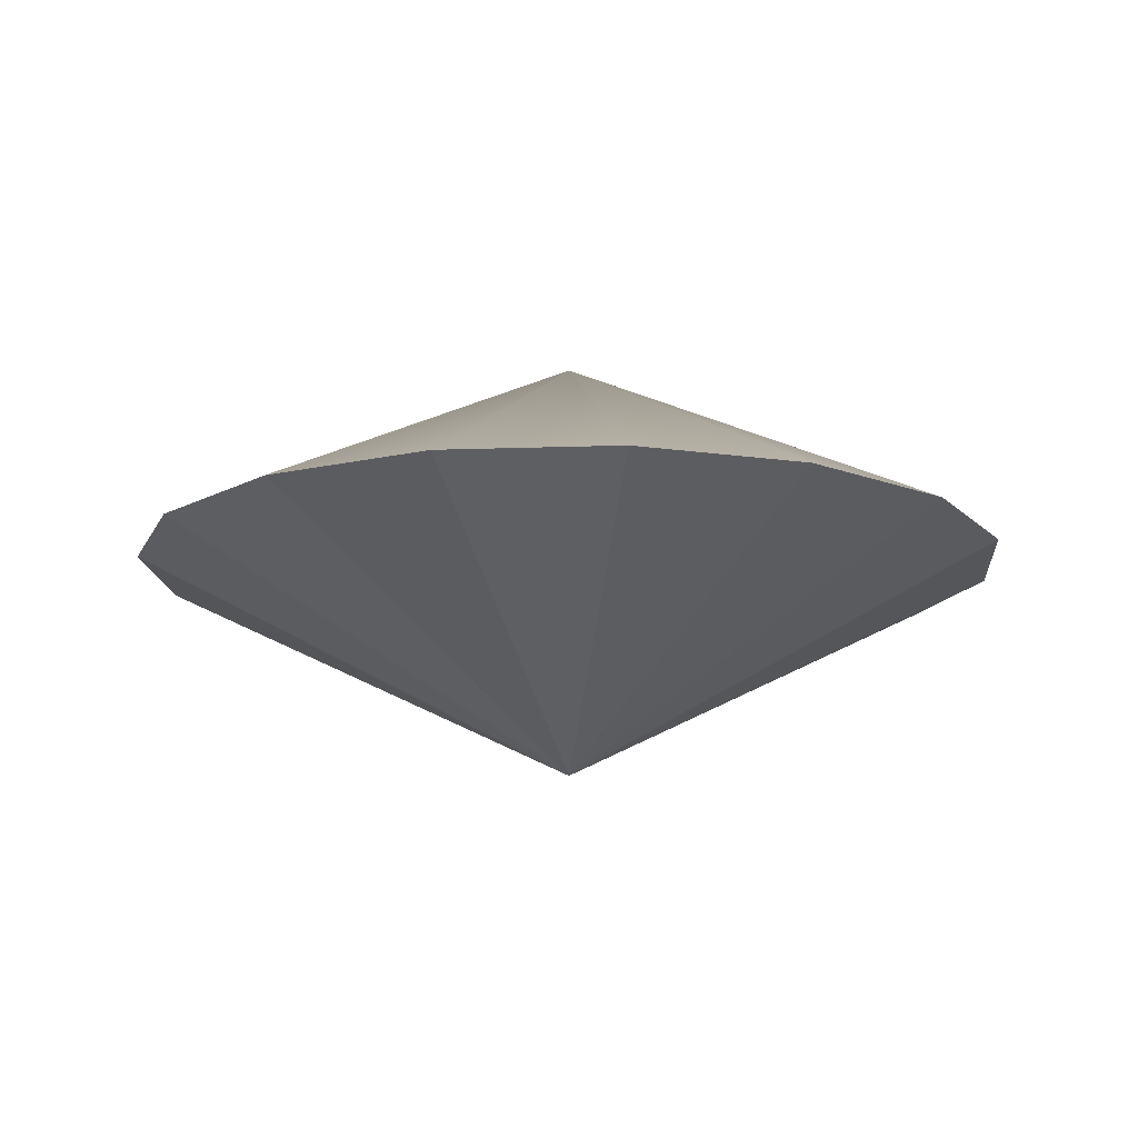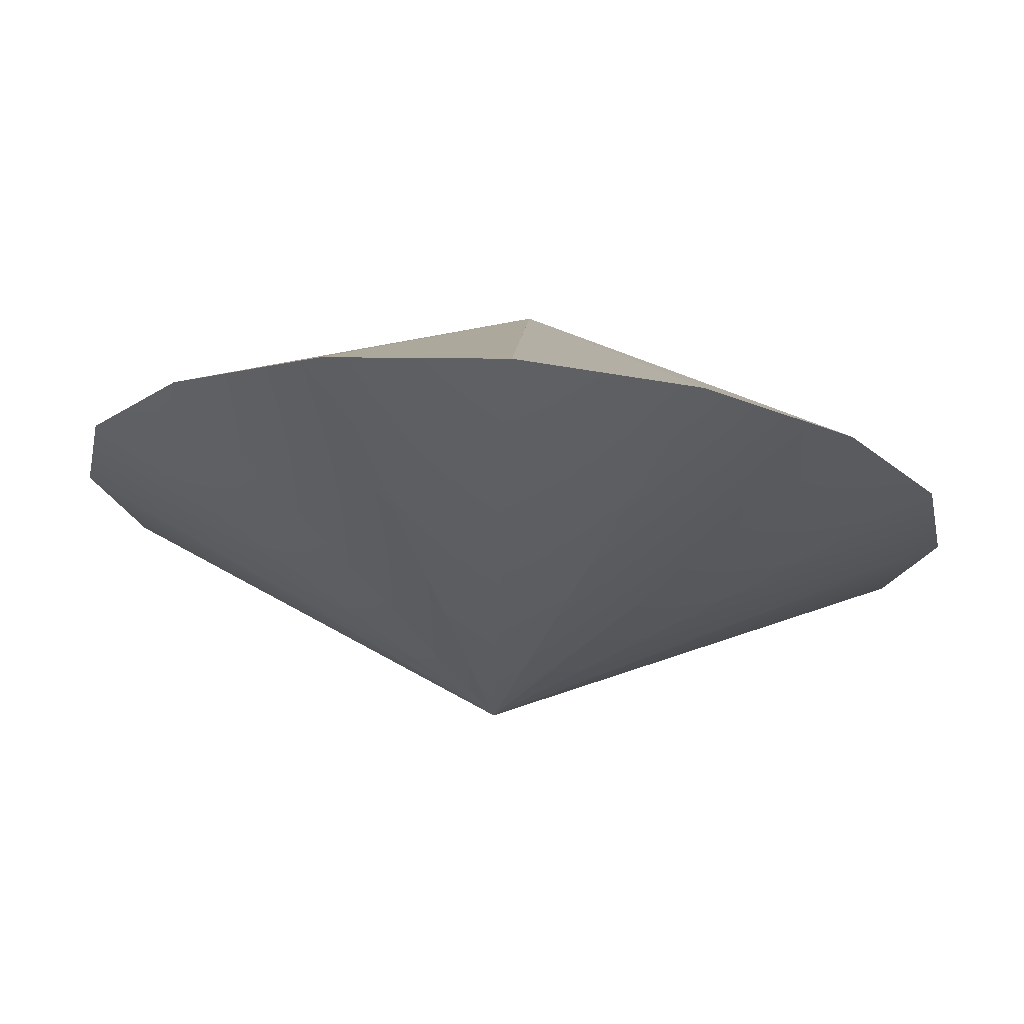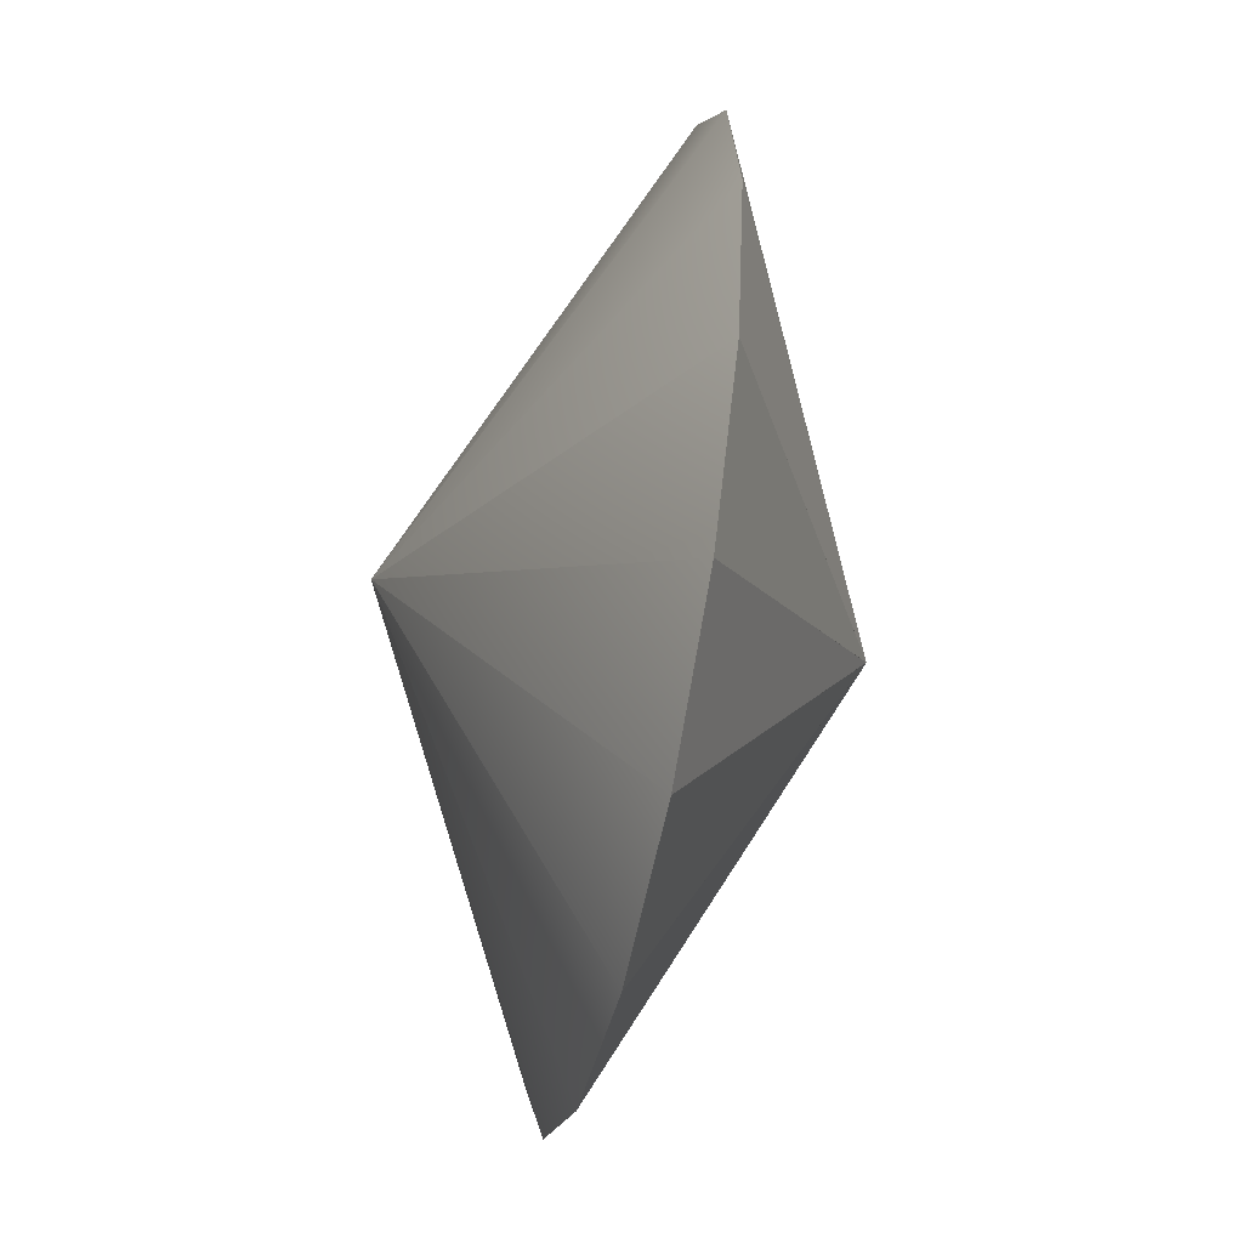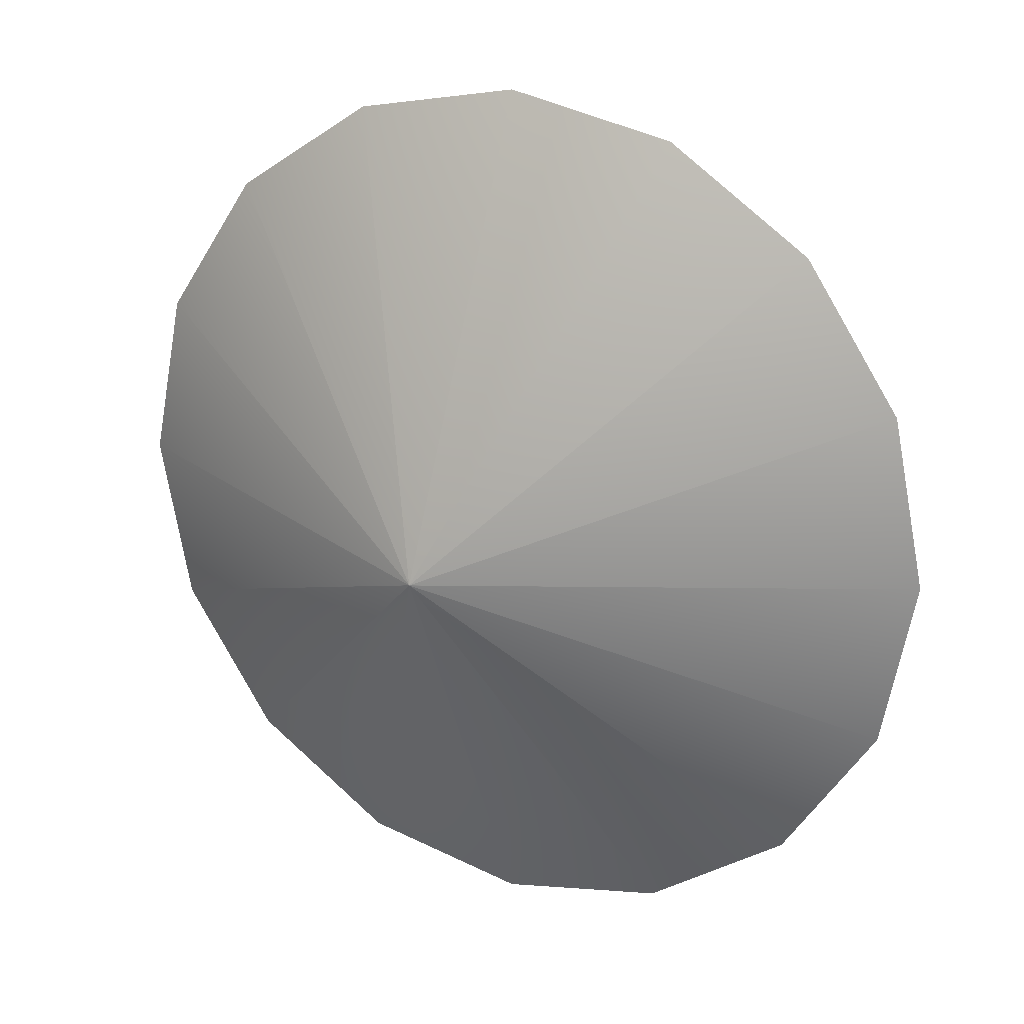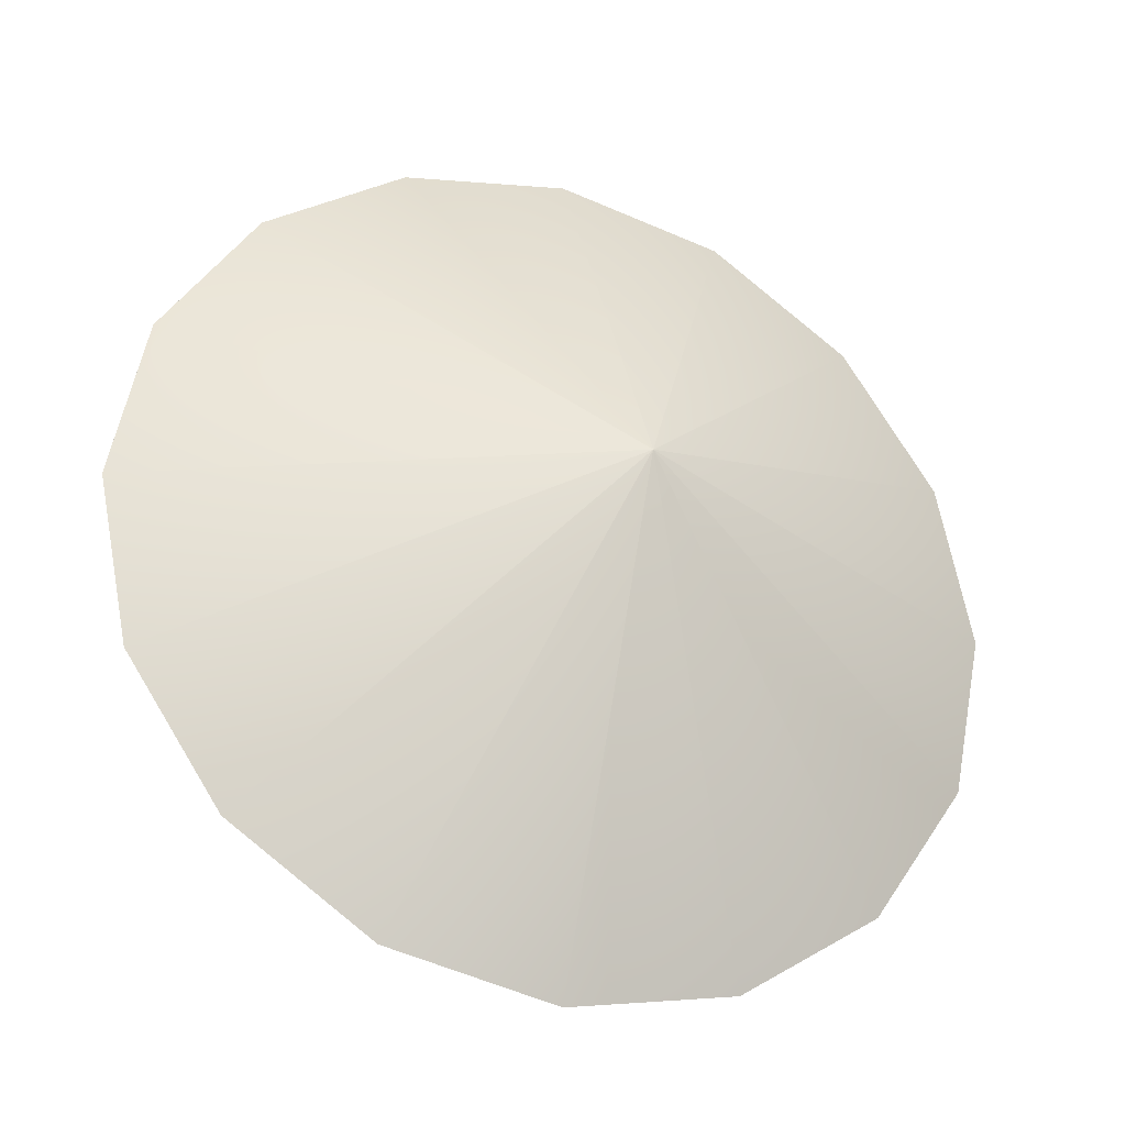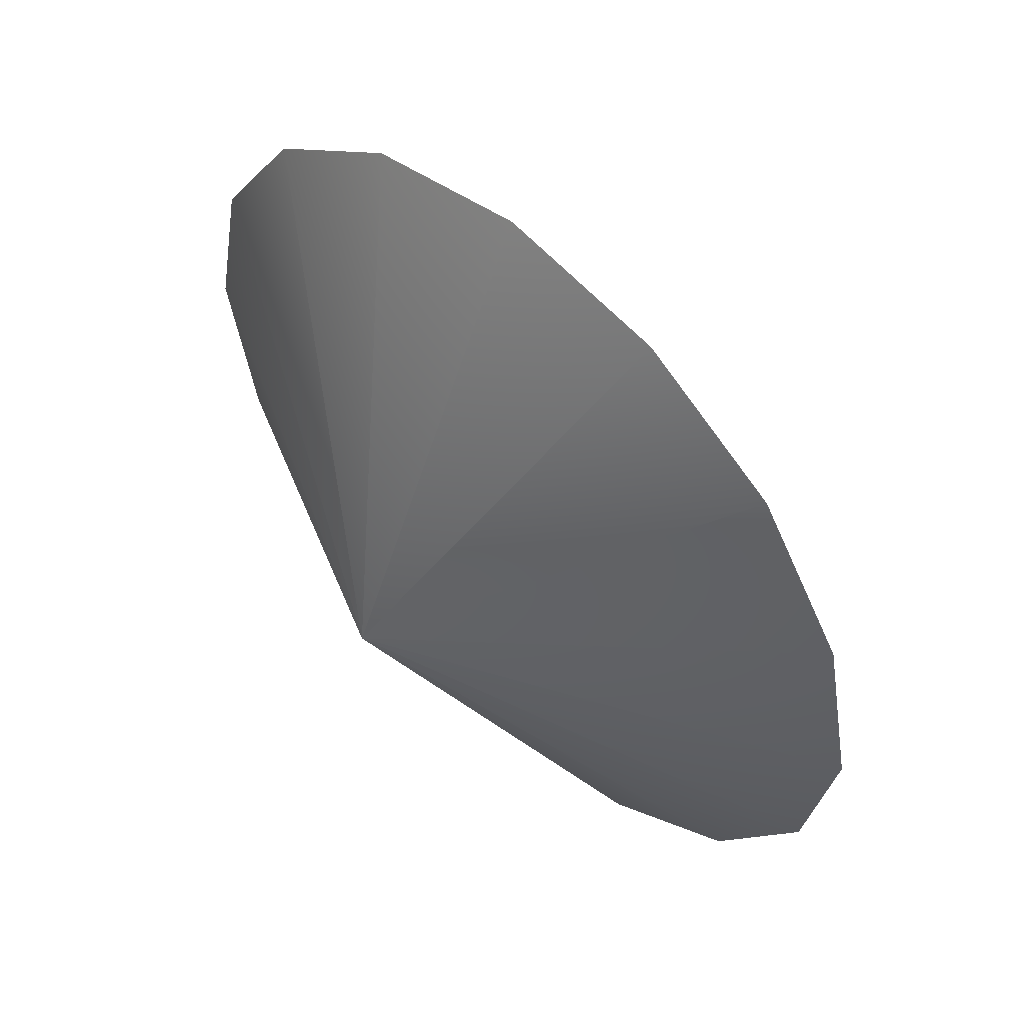
<metadata>
{"format":"obj","ext":"obj","renderer":"f3d","projection":"perspective","resolution":1024,"background":"white","views":[{"elev":-14.1,"azim":105.8,"up":"+Y"},{"elev":72.5,"azim":-175.1,"up":"+Z"},{"elev":-51.6,"azim":-102.1,"up":"+Z"},{"elev":21.6,"azim":-152.7,"up":"+Z"},{"elev":-29.7,"azim":158.5,"up":"+Z"},{"elev":54.1,"azim":-136.1,"up":"+Z"}]}
</metadata>
<code>
g Spindle01
v 0 9.6 0
v 0.01 9.6 0
v 0.00924 9.6 -0.00383
v 0.00707 9.6 -0.00707
v 0.00383 9.6 -0.00924
v 0 9.6 -0.01
v -0.00383 9.6 -0.00924
v -0.00707 9.6 -0.00707
v -0.00924 9.6 -0.00383
v -0.01 9.6 0
v -0.00924 9.6 0.00383
v -0.00707 9.6 0.00707
v -0.00383 9.6 0.00924
v 0 9.6 0.01
v 0.00383 9.6 0.00924
v 0.00707 9.6 0.00707
v 0.00924 9.6 0.00383
v 20 -0.2 0
v 18.48 -0.2 -7.654
v 14.14 -0.2 -14.14
v 7.654 -0.2 -18.48
v 0 -0.2 -20
v -7.654 -0.2 -18.48
v -14.14 -0.2 -14.14
v -18.48 -0.2 -7.654
v -20 -0.2 0
v -18.48 -0.2 7.654
v -14.14 -0.2 14.14
v -7.654 -0.2 18.48
v 0 -0.2 20
v 7.654 -0.2 18.48
v 14.14 -0.2 14.14
v 18.48 -0.2 7.654
v 20 -0.2 0
v 18.48 -0.2 -7.654
v 14.14 -0.2 -14.14
v 7.654 -0.2 -18.48
v 0 -0.2 -20
v -7.654 -0.2 -18.48
v -14.14 -0.2 -14.14
v -18.48 -0.2 -7.654
v -20 -0.2 0
v -18.48 -0.2 7.654
v -14.14 -0.2 14.14
v -7.654 -0.2 18.48
v 0 -0.2 20
v 7.654 -0.2 18.48
v 14.14 -0.2 14.14
v 18.48 -0.2 7.654
v 0.01 -10 0
v 0.00924 -10 -0.00383
v 0.00707 -10 -0.00707
v 0.00383 -10 -0.00924
v 0 -10 -0.01
v -0.00383 -10 -0.00924
v -0.00707 -10 -0.00707
v -0.00924 -10 -0.00383
v -0.01 -10 0
v -0.00924 -10 0.00383
v -0.00707 -10 0.00707
v -0.00383 -10 0.00924
v 0 -10 0.01
v 0.00383 -10 0.00924
v 0.00707 -10 0.00707
v 0.00924 -10 0.00383
v 0 -10 0
v 20 -0.2 0
v 20 -0.2 0
v 18.48 -0.2 -7.654
v 18.48 -0.2 -7.654
v 18.48 -0.2 -7.654
v 14.14 -0.2 -14.14
v 14.14 -0.2 -14.14
v 14.14 -0.2 -14.14
v 7.654 -0.2 -18.48
v 7.654 -0.2 -18.48
v 7.654 -0.2 -18.48
v 0 -0.2 -20
v 0 -0.2 -20
v 0 -0.2 -20
v -7.654 -0.2 -18.48
v -7.654 -0.2 -18.48
v -7.654 -0.2 -18.48
v -14.14 -0.2 -14.14
v -14.14 -0.2 -14.14
v -14.14 -0.2 -14.14
v -18.48 -0.2 -7.654
v -18.48 -0.2 -7.654
v -18.48 -0.2 -7.654
v -20 -0.2 0
v -20 -0.2 0
v -20 -0.2 0
v -18.48 -0.2 7.654
v -18.48 -0.2 7.654
v -18.48 -0.2 7.654
v -14.14 -0.2 14.14
v -14.14 -0.2 14.14
v -14.14 -0.2 14.14
v -7.654 -0.2 18.48
v -7.654 -0.2 18.48
v -7.654 -0.2 18.48
v 0 -0.2 20
v 0 -0.2 20
v 0 -0.2 20
v 7.654 -0.2 18.48
v 7.654 -0.2 18.48
v 7.654 -0.2 18.48
v 14.14 -0.2 14.14
v 14.14 -0.2 14.14
v 14.14 -0.2 14.14
v 18.48 -0.2 7.654
v 18.48 -0.2 7.654
v 18.48 -0.2 7.654
v 20 -0.2 0
v 20 -0.2 0
v 20 -0.2 0
v 18.48 -0.2 -7.654
v 18.48 -0.2 -7.654
v 18.48 -0.2 -7.654
v 14.14 -0.2 -14.14
v 14.14 -0.2 -14.14
v 14.14 -0.2 -14.14
v 7.654 -0.2 -18.48
v 7.654 -0.2 -18.48
v 7.654 -0.2 -18.48
v 0 -0.2 -20
v 0 -0.2 -20
v 0 -0.2 -20
v -7.654 -0.2 -18.48
v -7.654 -0.2 -18.48
v -7.654 -0.2 -18.48
v -14.14 -0.2 -14.14
v -14.14 -0.2 -14.14
v -14.14 -0.2 -14.14
v -18.48 -0.2 -7.654
v -18.48 -0.2 -7.654
v -18.48 -0.2 -7.654
v -20 -0.2 0
v -20 -0.2 0
v -20 -0.2 0
v -18.48 -0.2 7.654
v -18.48 -0.2 7.654
v -18.48 -0.2 7.654
v -14.14 -0.2 14.14
v -14.14 -0.2 14.14
v -14.14 -0.2 14.14
v -7.654 -0.2 18.48
v -7.654 -0.2 18.48
v -7.654 -0.2 18.48
v 0 -0.2 20
v 0 -0.2 20
v 0 -0.2 20
v 7.654 -0.2 18.48
v 7.654 -0.2 18.48
v 7.654 -0.2 18.48
v 14.14 -0.2 14.14
v 14.14 -0.2 14.14
v 14.14 -0.2 14.14
v 18.48 -0.2 7.654
v 18.48 -0.2 7.654
v 18.48 -0.2 7.654
v 20 -0.2 0
f 1 2 3
f 1 3 4
f 1 4 5
f 1 5 6
f 1 6 7
f 1 7 8
f 1 8 9
f 1 9 10
f 1 10 11
f 1 11 12
f 1 12 13
f 1 13 14
f 1 14 15
f 1 15 16
f 1 16 17
f 1 17 2
f 2 18 19
f 2 19 3
f 3 19 20
f 3 20 4
f 4 20 21
f 4 21 5
f 5 21 22
f 5 22 6
f 6 22 23
f 6 23 7
f 7 23 24
f 7 24 8
f 8 24 25
f 8 25 9
f 9 25 26
f 9 26 10
f 10 26 27
f 10 27 11
f 11 27 28
f 11 28 12
f 12 28 29
f 12 29 13
f 13 29 30
f 13 30 14
f 14 30 31
f 14 31 15
f 15 31 32
f 15 32 16
f 16 32 33
f 16 33 17
f 17 33 18
f 17 18 2
f 67 34 35
f 68 35 69
f 70 35 36
f 71 36 72
f 73 36 37
f 74 37 75
f 76 37 38
f 77 38 78
f 79 38 39
f 80 39 81
f 82 39 40
f 83 40 84
f 85 40 41
f 86 41 87
f 88 41 42
f 89 42 90
f 91 42 43
f 92 43 93
f 94 43 44
f 95 44 96
f 97 44 45
f 98 45 99
f 100 45 46
f 101 46 102
f 103 46 47
f 104 47 105
f 106 47 48
f 107 48 108
f 109 48 49
f 110 49 111
f 112 49 34
f 113 34 114
f 115 50 51
f 116 51 117
f 118 51 52
f 119 52 120
f 121 52 53
f 122 53 123
f 124 53 54
f 125 54 126
f 127 54 55
f 128 55 129
f 130 55 56
f 131 56 132
f 133 56 57
f 134 57 135
f 136 57 58
f 137 58 138
f 139 58 59
f 140 59 141
f 142 59 60
f 143 60 144
f 145 60 61
f 146 61 147
f 148 61 62
f 149 62 150
f 151 62 63
f 152 63 153
f 154 63 64
f 155 64 156
f 157 64 65
f 158 65 159
f 160 65 50
f 161 50 162
f 50 66 51
f 51 66 52
f 52 66 53
f 53 66 54
f 54 66 55
f 55 66 56
f 56 66 57
f 57 66 58
f 58 66 59
f 59 66 60
f 60 66 61
f 61 66 62
f 62 66 63
f 63 66 64
f 64 66 65
f 65 66 50

</code>
